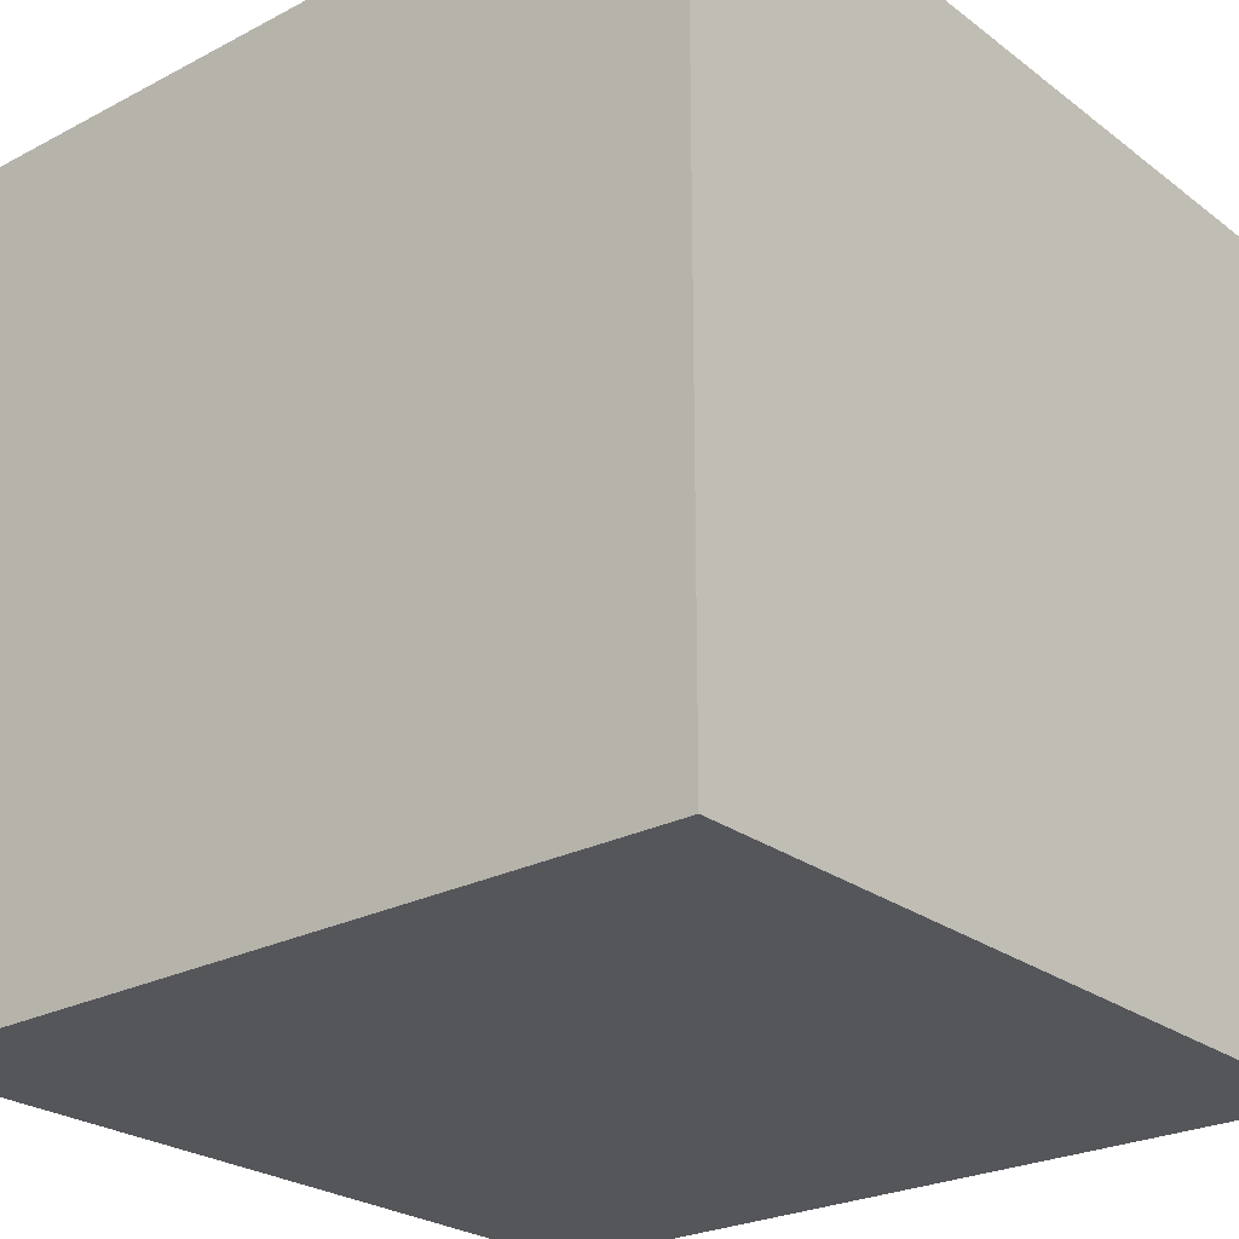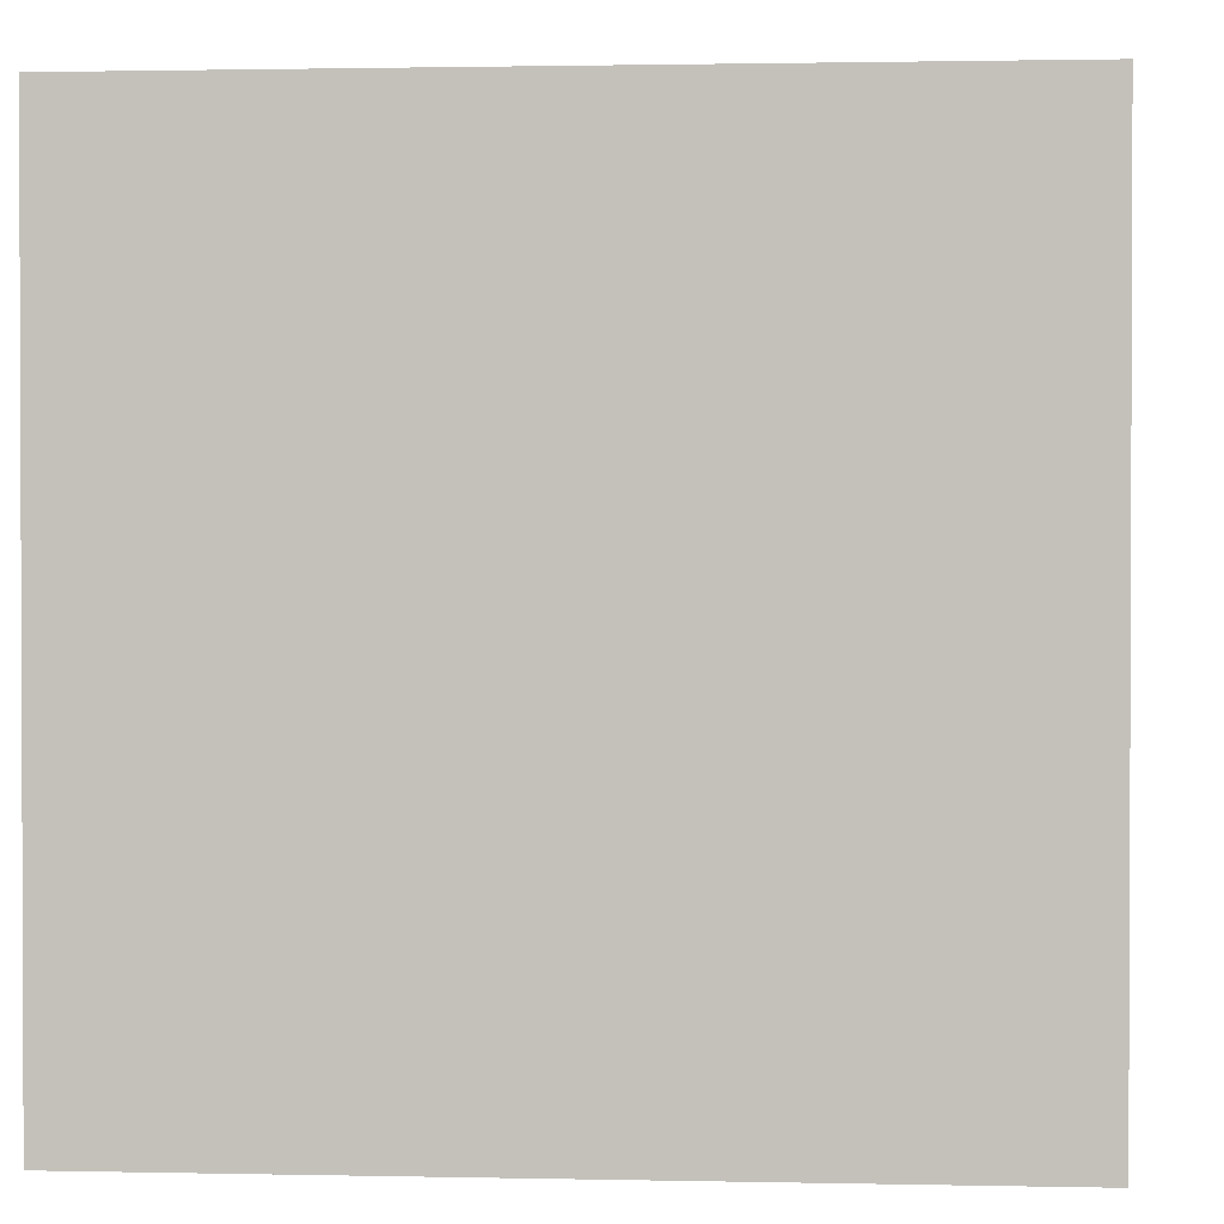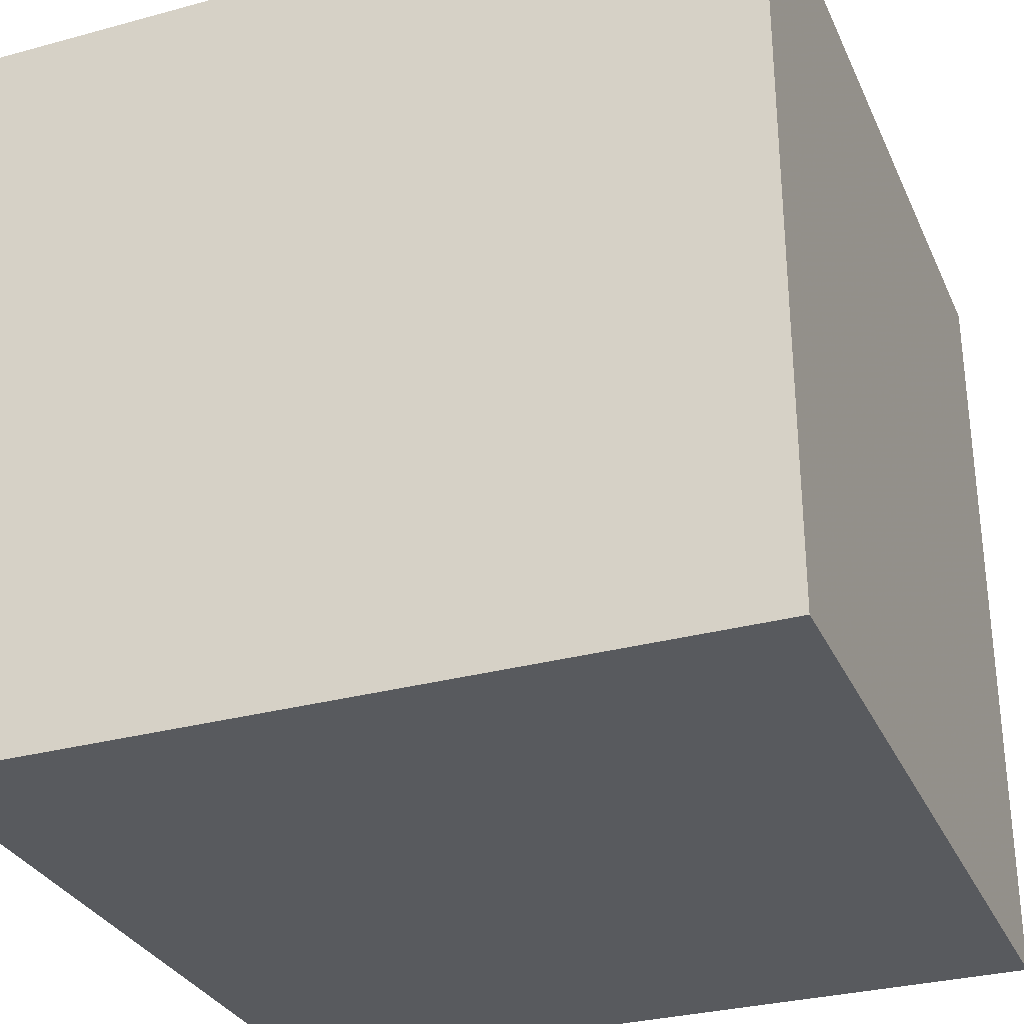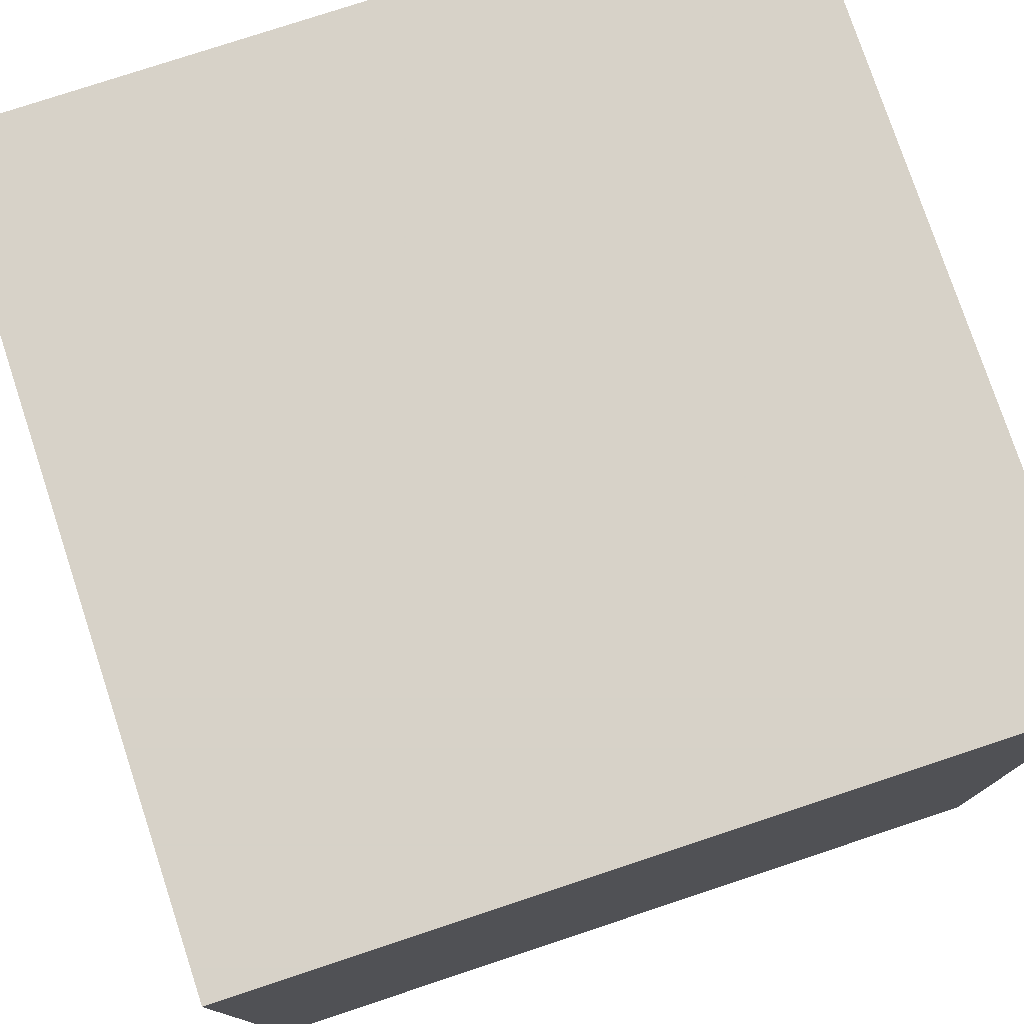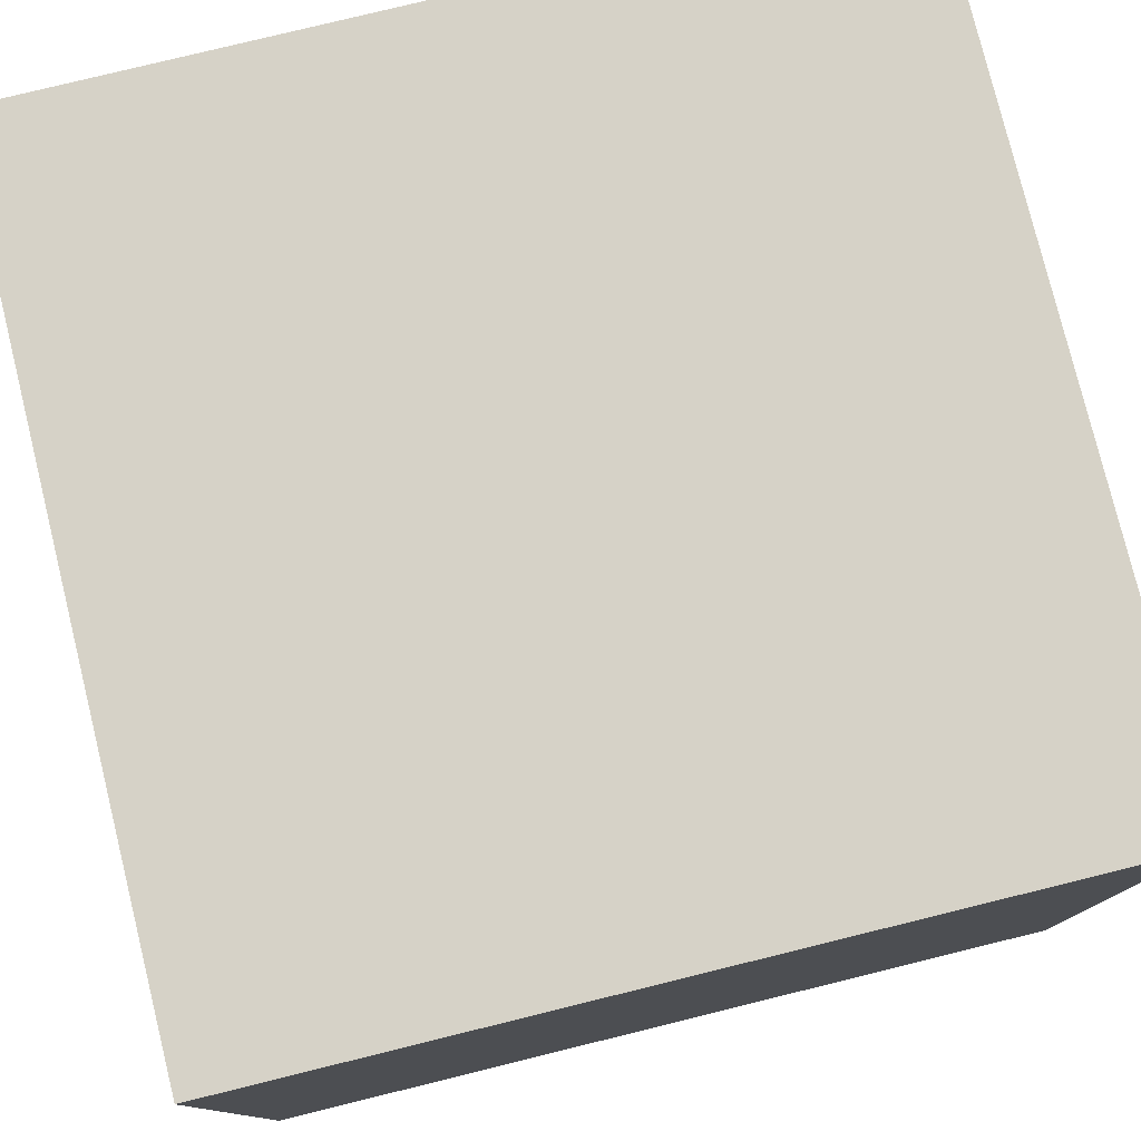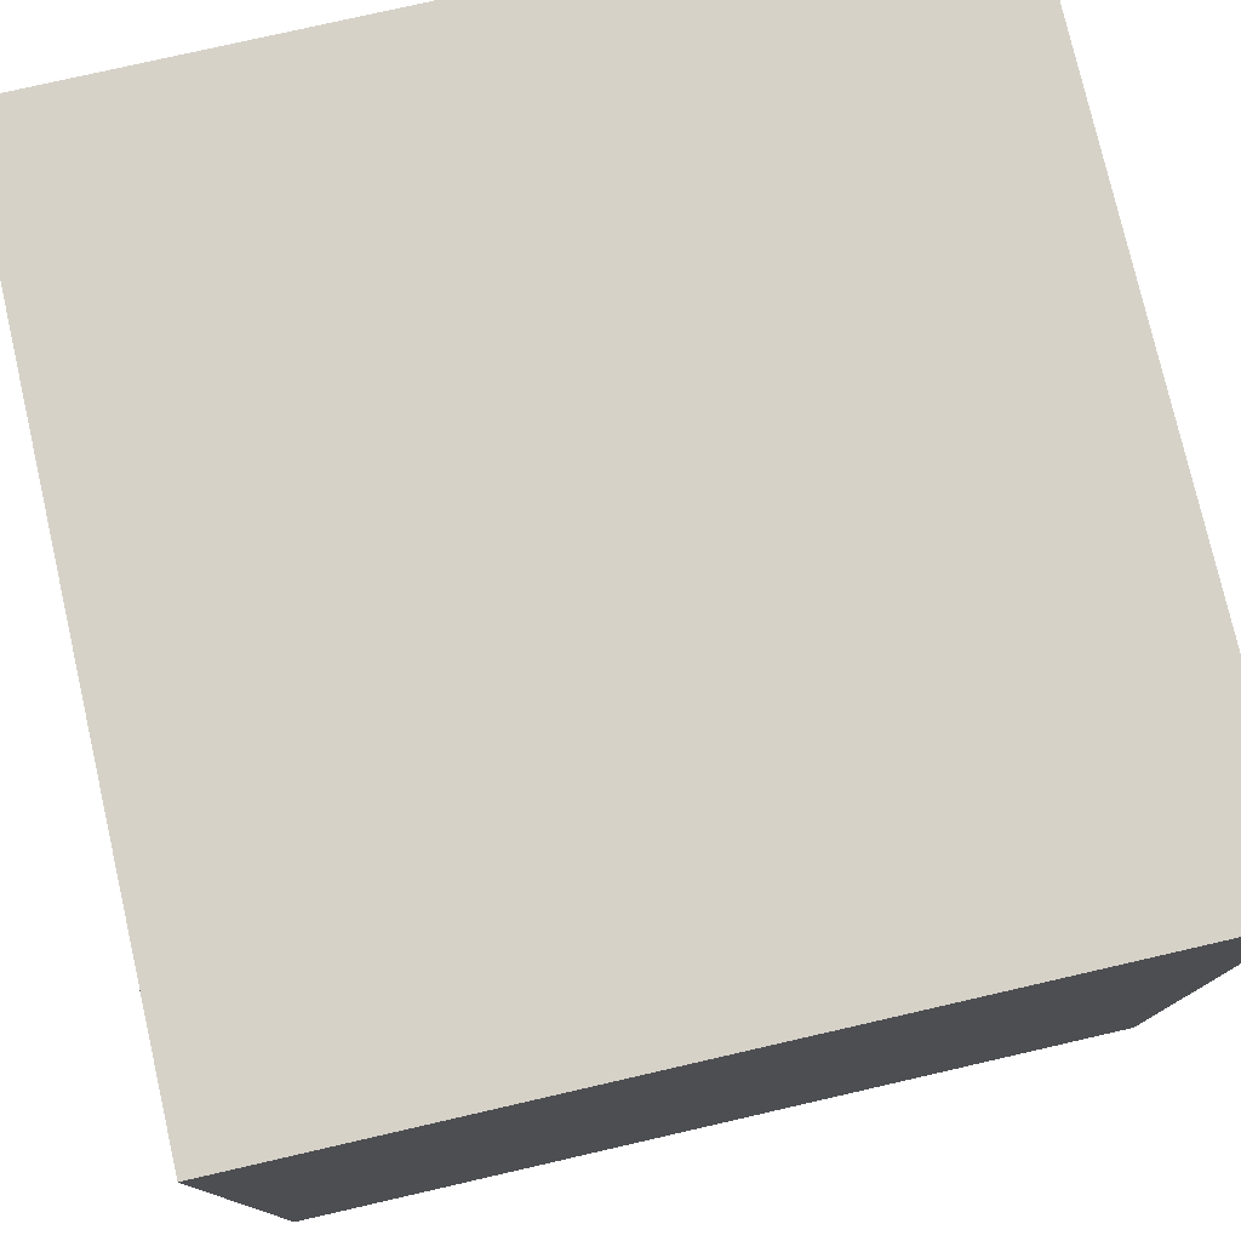
<metadata>
{"format":"obj","ext":"obj","renderer":"f3d","projection":"perspective","resolution":1024,"background":"white","views":[{"elev":-25.3,"azim":-140.0,"up":"+Y"},{"elev":1.3,"azim":94.5,"up":"+Y"},{"elev":-30.8,"azim":-68.7,"up":"+Z"},{"elev":77.4,"azim":-108.3,"up":"+Z"},{"elev":78.6,"azim":166.2,"up":"+Y"},{"elev":77.5,"azim":167.1,"up":"+Z"}]}
</metadata>
<code>
v -1  1 -1
v -1 -1 -1
v 1 -1 -1
v 1 -1 -1
v 1  1 -1
v -1  1 -1
v -1 -1  1
v -1 -1 -1
v -1  1 -1
v -1  1 -1
v -1  1  1
v -1 -1  1
v 1 -1 -1
v 1 -1  1
v 1  1  1
v 1  1  1
v 1  1 -1
v 1 -1 -1
v -1 -1  1
v -1  1  1
v 1  1  1
v 1  1  1
v 1 -1  1
v -1 -1  1
v -1  1 -1
v 1  1 -1
v 1  1  1
v 1  1  1
v -1  1  1
v -1  1 -1
v -1 -1 -1
v -1 -1  1
v 1 -1 -1
v 1 -1 -1
v -1 -1  1
v 1 -1  1
f 1 2 3
f 4 5 6
f 7 8 9
f 10 11 12
f 13 14 15
f 16 17 18
f 19 20 21
f 22 23 24
f 25 26 27
f 28 29 30
f 31 32 33
f 34 35 36

</code>
